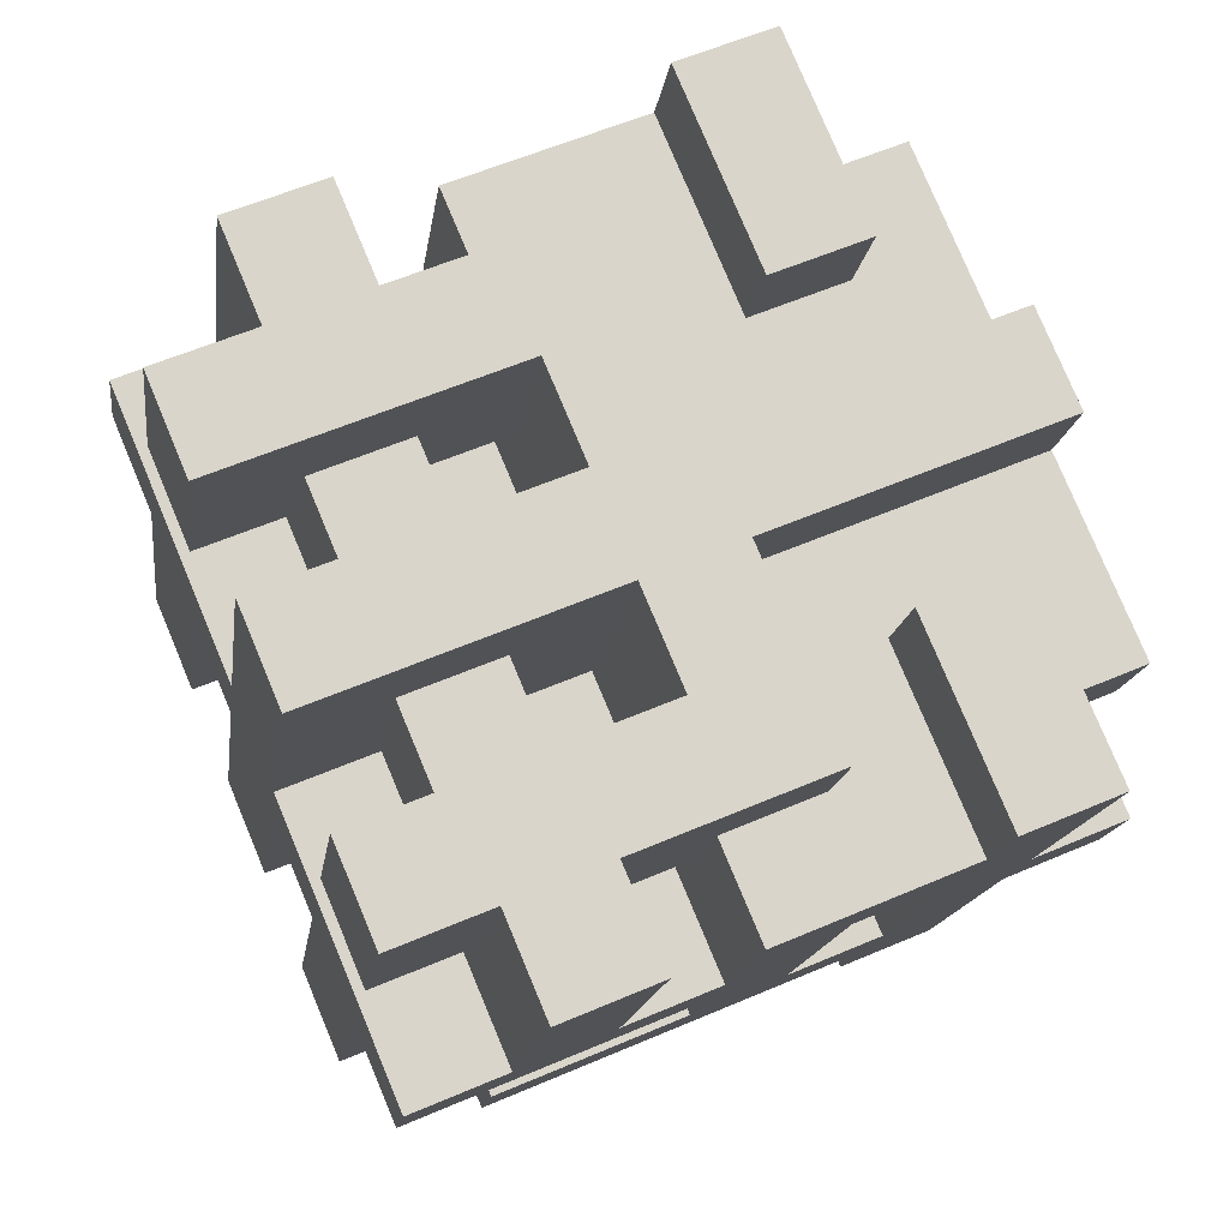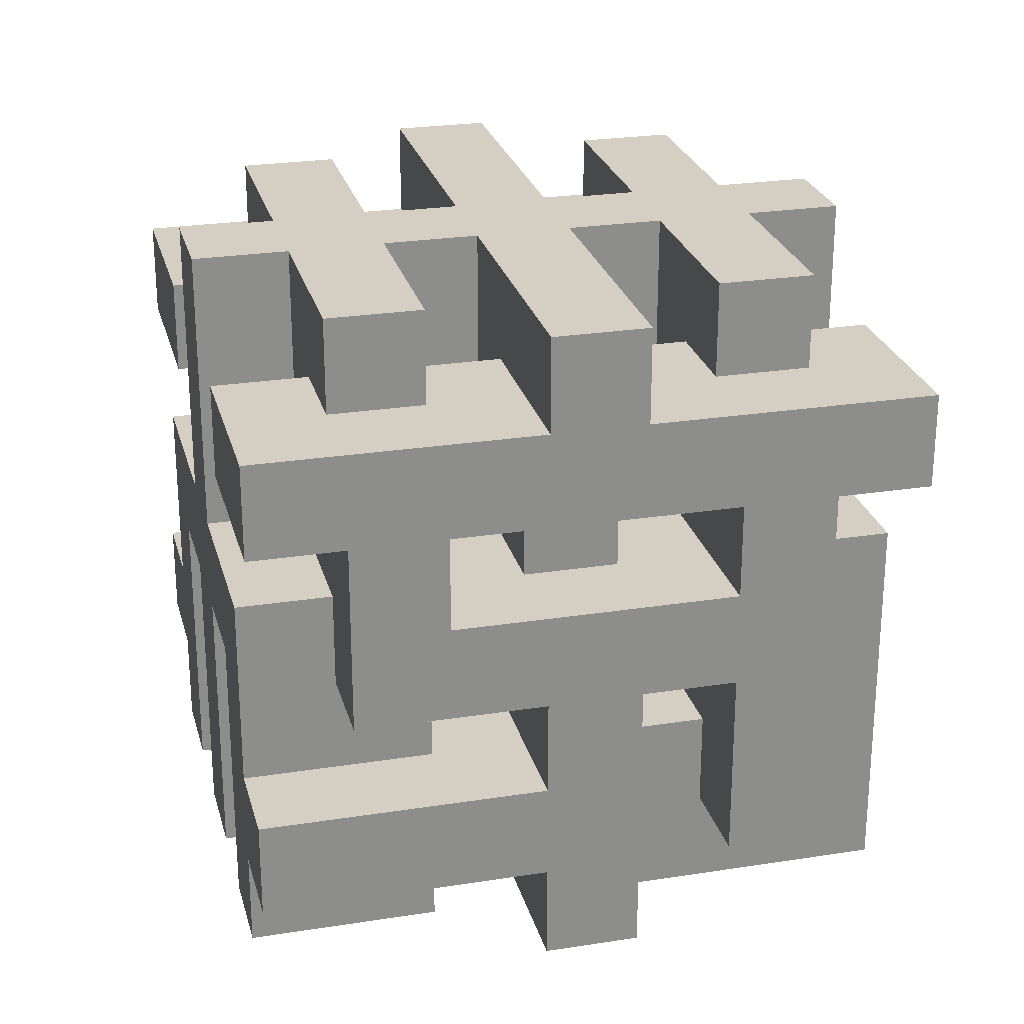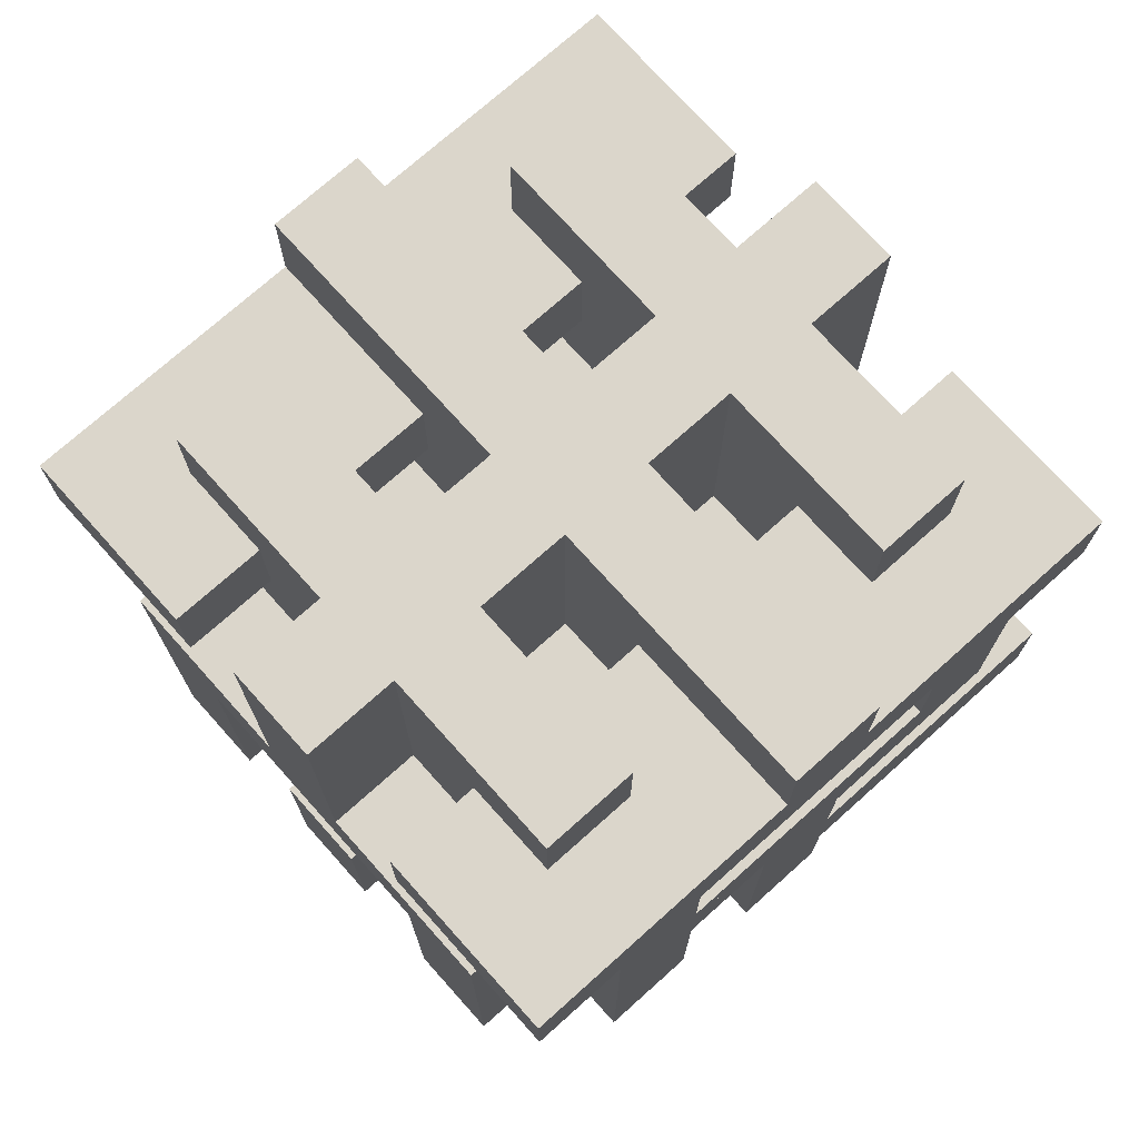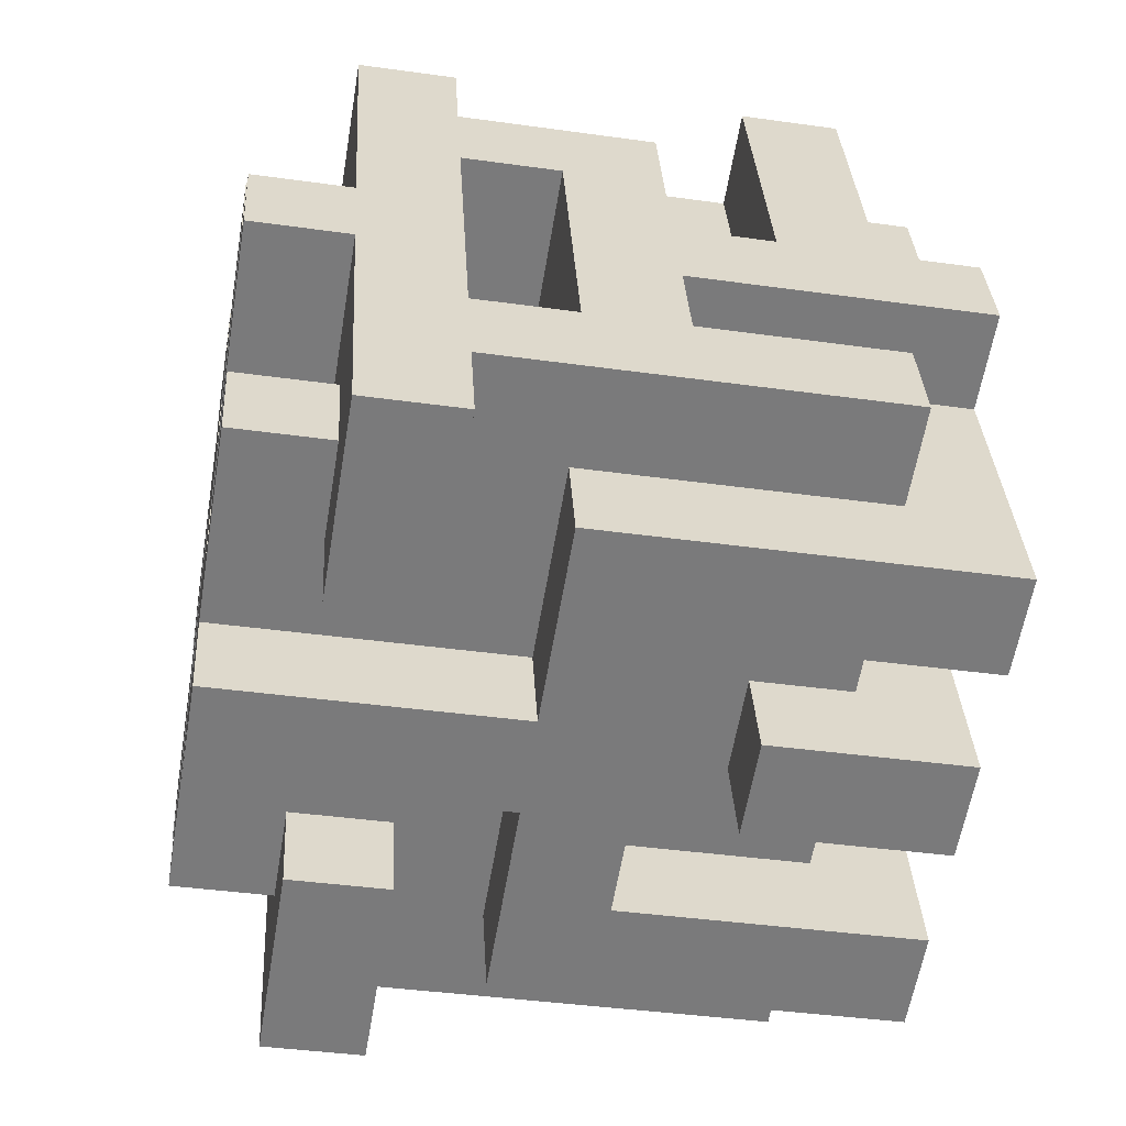
<metadata>
{"format":"obj","ext":"obj","renderer":"f3d","projection":"perspective","resolution":1024,"background":"white","views":[{"elev":58.1,"azim":66.0,"up":"+Z"},{"elev":25.5,"azim":94.3,"up":"+Y"},{"elev":73.6,"azim":-113.4,"up":"+Y"},{"elev":-39.7,"azim":-99.9,"up":"+Z"}]}
</metadata>
<code>
v -0.09176 0.4335 -0.04433
v -0.09176 0.4449 -0.04433
v -0.08815 0.4335 -0.03351
v -0.08094 0.4449 -0.01187
v -0.08094 0.4563 -0.01187
v -0.07734 0.4563 -0.001048
v -0.07734 0.4449 -0.001048
v -0.06652 0.4449 0.03141
v -0.07013 0.4335 0.02059
v -0.06652 0.4335 0.03141
v -0.08455 0.4335 -0.02269
v -0.08094 0.4107 -0.01187
v -0.07734 0.3993 -0.001048
v -0.07734 0.3879 -0.001048
v -0.07734 0.3765 -0.001048
v -0.06652 0.3993 0.03141
v -0.06652 0.3879 0.03141
v -0.07734 0.4107 -0.001048
v -0.08455 0.4107 -0.02269
v -0.07373 0.4335 0.009772
v -0.08455 0.4221 -0.02269
v -0.08094 0.3765 -0.01187
v -0.07013 0.4107 0.02059
v -0.07373 0.4221 0.009772
v -0.08455 0.3879 -0.02269
v -0.08815 0.3879 -0.03351
v -0.1134 0.4335 -0.03712
v -0.1134 0.4449 -0.03712
v -0.1098 0.4335 -0.0263
v -0.09897 0.4221 -0.0299
v -0.1206 0.4221 -0.02269
v -0.09897 0.3879 -0.0299
v -0.09897 0.4563 -0.0299
v -0.09897 0.4449 -0.0299
v -0.1206 0.4563 -0.02269
v -0.1098 0.4449 -0.0263
v -0.09537 0.3879 -0.01908
v -0.09537 0.3993 -0.01908
v -0.1062 0.3993 -0.01548
v -0.117 0.4107 -0.01187
v -0.117 0.3879 -0.01187
v -0.1062 0.3879 -0.01548
v -0.1134 0.4107 -0.001052
v -0.09176 0.3993 -0.008263
v -0.1026 0.3993 -0.004658
v -0.09176 0.3765 -0.008263
v -0.1026 0.3765 -0.004658
v -0.1134 0.3765 -0.001052
v -0.1098 0.3765 0.009768
v -0.09898 0.3765 0.04223
v -0.1098 0.3765 0.04583
v -0.1206 0.3765 0.01337
v -0.1531 0.3765 0.02419
v -0.1459 0.3765 0.009764
v -0.1567 0.3765 0.01337
v -0.135 0.3765 0.006159
v -0.1567 0.3765 -0.0227
v -0.1459 0.3765 -0.0263
v -0.1242 0.3765 0.002553
v -0.1134 0.3765 -0.03712
v -0.135 0.3765 -0.02991
v -0.1242 0.3765 -0.03351
v -0.1026 0.3765 -0.04072
v -0.1098 0.3879 0.009768
v -0.07734 0.3879 0.03502
v -0.08455 0.3879 0.01338
v -0.09537 0.3879 0.01698
v -0.1026 0.3879 0.03141
v -0.09177 0.3879 0.0278
v -0.07734 0.3993 0.03502
v -0.07734 0.4221 0.03502
v -0.09898 0.4221 0.04223
v -0.08816 0.3765 0.03862
v -0.08816 0.4107 0.03862
v -0.09898 0.4563 0.04223
v -0.1098 0.4563 0.04583
v -0.1098 0.4221 0.04583
v -0.09898 0.4107 0.04223
v -0.1206 0.4107 0.04944
v -0.1314 0.4221 0.05305
v -0.1314 0.3993 0.05305
v -0.1314 0.3879 0.05305
v -0.1423 0.3993 0.05665
v -0.1423 0.3879 0.05665
v -0.1098 0.4107 0.04583
v -0.1314 0.3765 0.05305
v -0.1206 0.3765 0.04944
v -0.07734 0.3765 0.03502
v -0.1098 0.3993 0.009768
v -0.1026 0.3993 0.03141
v -0.09177 0.3993 0.0278
v -0.08455 0.3993 0.01338
v -0.09537 0.3993 0.01698
v -0.1098 0.4107 0.009768
v -0.08095 0.4107 0.0242
v -0.08455 0.4107 0.01338
v -0.09537 0.4107 0.01698
v -0.1026 0.4563 0.03141
v -0.09177 0.4449 0.0278
v -0.08095 0.4563 0.0242
v -0.08095 0.4449 0.0242
v -0.09177 0.4335 0.0278
v -0.1026 0.4221 0.03141
v -0.08095 0.4221 0.0242
v -0.08816 0.4335 0.03862
v -0.08816 0.4449 0.03862
v -0.08455 0.4449 0.01338
v -0.09898 0.4449 0.006163
v -0.09537 0.4449 0.01698
v -0.08816 0.4335 0.002557
v -0.1098 0.4221 0.009768
v -0.08816 0.4221 0.002557
v -0.1098 0.4563 0.009768
v -0.09898 0.4335 0.006163
v -0.117 0.4563 -0.01187
v -0.135 0.4563 -0.02991
v -0.1134 0.4563 -0.001052
v -0.09537 0.4563 -0.01908
v -0.1242 0.4563 0.002553
v -0.1242 0.4563 -0.03351
v -0.1314 0.4563 -0.01909
v -0.1278 0.4563 -0.008267
v -0.1531 0.4563 -0.01188
v -0.1567 0.4563 0.01337
v -0.1206 0.4563 0.01337
v -0.1531 0.4563 0.02419
v -0.1062 0.4563 0.02059
v -0.117 0.4563 0.02419
v -0.135 0.4563 0.04222
v -0.1387 0.4563 0.03141
v -0.1134 0.4563 0.03501
v -0.08455 0.4563 0.01338
v -0.1495 0.4563 -0.001056
v -0.09176 0.4221 -0.008263
v -0.1026 0.4335 -0.004658
v -0.09176 0.4335 -0.008263
v -0.1134 0.4221 -0.001052
v -0.1026 0.4449 -0.004658
v -0.09537 0.4449 -0.01908
v -0.1062 0.4449 -0.01548
v -0.1062 0.4335 -0.01548
v -0.117 0.4221 -0.01187
v -0.09537 0.4335 0.01698
v -0.1062 0.4221 0.02059
v -0.1026 0.4221 -0.04072
v -0.1242 0.4221 -0.03351
v -0.1098 0.3879 -0.0263
v -0.1134 0.4107 -0.03712
v -0.1098 0.4107 -0.0263
v -0.1206 0.3879 -0.02269
v -0.1206 0.3993 -0.02269
v -0.1242 0.3993 -0.03351
v -0.1459 0.4107 -0.0263
v -0.135 0.4221 -0.02991
v -0.1567 0.4221 -0.0227
v -0.135 0.3993 -0.02991
v -0.1242 0.4107 0.002553
v -0.1278 0.4107 -0.008267
v -0.1314 0.3879 -0.01909
v -0.1278 0.3879 -0.008267
v -0.1314 0.3993 -0.01909
v -0.1567 0.4107 0.01337
v -0.135 0.3993 0.006159
v -0.1459 0.3993 0.009764
v -0.1423 0.4107 -0.01548
v -0.1423 0.3879 -0.01548
v -0.1386 0.3879 -0.004661
v -0.1386 0.3993 -0.004661
v -0.1495 0.3993 -0.001056
v -0.1531 0.3879 -0.01188
v -0.1495 0.3879 -0.001056
v -0.1531 0.4221 -0.01188
v -0.1603 0.4107 0.00255
v -0.1639 0.4335 -0.008271
v -0.1675 0.4449 -0.01909
v -0.1675 0.4335 -0.01909
v -0.1603 0.4221 0.00255
v -0.1639 0.3879 -0.008271
v -0.1603 0.3879 0.00255
v -0.1531 0.3879 0.02419
v -0.1495 0.4335 0.03501
v -0.1459 0.4335 0.04583
v -0.1495 0.4221 0.03501
v -0.1531 0.4107 0.02419
v -0.1459 0.4107 0.04583
v -0.1531 0.3993 0.02419
v -0.1603 0.4335 0.00255
v -0.1423 0.4335 0.05665
v -0.1531 0.4449 0.02419
v -0.1567 0.4449 0.01337
v -0.1423 0.4449 0.05665
v -0.1206 0.3879 0.01337
v -0.1134 0.3993 0.03501
v -0.1206 0.4107 0.01337
v -0.1134 0.3879 0.03501
v -0.1206 0.3993 0.01337
v -0.09537 0.3765 0.01698
v -0.08455 0.3765 0.01338
v -0.1278 0.4107 0.0278
v -0.1387 0.4107 0.03141
v -0.135 0.4107 0.04222
v -0.1242 0.3993 0.03862
v -0.1278 0.3993 0.0278
v -0.1242 0.3879 0.03862
v -0.1278 0.3879 0.0278
v -0.1278 0.3765 0.0278
v -0.1387 0.3765 0.03141
v -0.1387 0.3879 0.03141
v -0.1387 0.3993 0.03141
v -0.135 0.4221 0.04222
v -0.1134 0.4221 0.03501
v -0.135 0.4449 0.04222
v -0.1242 0.4449 0.03862
v -0.1242 0.4335 0.03862
v -0.1387 0.4449 0.03141
v -0.1278 0.4449 0.0278
v -0.1278 0.4335 0.0278
v -0.117 0.4221 0.02419
v -0.1206 0.4221 0.01337
v -0.1314 0.4449 0.01698
v -0.1314 0.4335 0.01698
v -0.1423 0.4335 0.02058
v -0.1423 0.4221 0.02058
v -0.135 0.4449 0.006159
v -0.135 0.4335 0.006159
v -0.1459 0.4221 0.009764
v -0.1459 0.4335 0.009764
v -0.1242 0.4221 0.002553
v -0.1278 0.4221 -0.008267
v -0.1495 0.4449 -0.001056
v -0.1386 0.4449 -0.004661
v -0.1386 0.4335 -0.004661
v -0.1531 0.4449 -0.01188
v -0.1423 0.4335 -0.01548
v -0.1423 0.4449 -0.01548
v -0.1314 0.4221 -0.01909
v -0.1459 0.4449 -0.0263
v -0.1459 0.4335 -0.0263
v -0.1206 0.4449 0.04944
v -0.1206 0.4335 0.04944
f 1 2 3
f 3 2 4
f 4 5 6
f 4 6 7
f 4 7 3
f 7 8 3
f 9 8 10
f 3 8 11
f 12 13 14
f 12 14 15
f 16 17 13
f 17 14 13
f 18 13 12
f 19 3 12
f 20 11 8
f 18 12 21
f 12 15 22
f 9 23 24
f 9 24 20
f 9 20 8
f 24 18 21
f 24 23 18
f 3 21 12
f 25 3 19
f 21 3 11
f 3 25 26
f 2 1 27
f 28 2 27
f 29 27 3
f 3 27 1
f 29 30 31
f 32 30 3
f 33 34 35
f 34 36 35
f 35 29 31
f 3 26 32
f 36 29 35
f 29 3 30
f 37 32 25
f 25 32 26
f 38 19 39
f 40 41 39
f 40 39 19
f 19 38 37
f 19 37 25
f 39 41 42
f 43 40 12
f 12 40 19
f 43 44 45
f 46 44 12
f 47 48 45
f 48 43 45
f 43 12 44
f 12 22 46
f 22 15 46
f 46 15 49
f 49 50 51
f 49 51 52
f 49 52 46
f 52 53 46
f 54 53 55
f 46 53 47
f 56 57 58
f 54 57 56
f 54 56 53
f 56 59 53
f 60 46 47
f 59 48 53
f 61 48 59
f 48 47 53
f 48 61 62
f 46 60 63
f 64 49 14
f 14 49 15
f 65 66 17
f 14 66 64
f 64 67 68
f 67 69 68
f 66 67 64
f 17 66 14
f 17 16 65
f 65 16 70
f 70 71 72
f 73 65 74
f 72 75 76
f 72 76 77
f 74 77 78
f 79 80 81
f 82 83 84
f 81 83 82
f 79 81 82
f 85 80 79
f 77 80 85
f 74 72 77
f 79 82 86
f 79 86 87
f 77 85 78
f 70 72 74
f 70 74 65
f 78 51 50
f 78 85 51
f 65 73 88
f 89 90 91
f 92 89 93
f 93 89 91
f 13 89 92
f 16 92 70
f 13 92 16
f 94 89 18
f 18 89 13
f 95 96 23
f 18 96 94
f 78 97 74
f 94 97 78
f 96 97 94
f 23 96 18
f 98 99 100
f 99 101 100
f 102 99 98
f 102 98 103
f 102 103 9
f 103 104 9
f 104 95 9
f 95 23 9
f 105 102 10
f 10 102 9
f 10 8 105
f 105 8 106
f 101 8 107
f 108 109 107
f 7 108 107
f 99 106 101
f 106 8 101
f 8 7 107
f 7 6 108
f 110 111 112
f 113 111 114
f 113 114 108
f 113 108 6
f 114 111 110
f 115 116 117
f 6 5 117
f 118 33 115
f 119 6 117
f 35 116 115
f 33 35 115
f 120 116 35
f 116 121 117
f 122 119 117
f 121 122 117
f 121 123 122
f 119 124 6
f 124 125 113
f 124 126 125
f 127 128 129
f 128 130 129
f 98 131 76
f 127 113 128
f 98 100 132
f 132 131 98
f 124 113 6
f 125 128 113
f 132 129 131
f 133 122 123
f 75 98 76
f 132 127 129
f 134 135 136
f 137 135 134
f 138 135 137
f 117 138 137
f 5 138 117
f 4 138 5
f 139 4 34
f 28 36 34
f 2 28 34
f 140 138 139
f 138 4 139
f 4 2 34
f 115 140 118
f 140 139 118
f 141 140 115
f 141 115 142
f 141 142 11
f 142 21 11
f 143 114 20
f 20 114 110
f 20 110 136
f 136 135 141
f 136 141 11
f 136 11 20
f 109 127 132
f 143 20 144
f 144 127 109
f 24 144 20
f 109 143 144
f 107 109 132
f 112 24 134
f 142 137 134
f 21 142 134
f 111 144 112
f 144 24 112
f 24 21 134
f 29 36 28
f 27 29 28
f 30 32 145
f 63 32 46
f 46 37 44
f 37 38 44
f 32 37 46
f 145 32 63
f 118 139 33
f 33 139 34
f 35 31 120
f 120 31 146
f 146 31 30
f 145 146 30
f 39 45 44
f 38 39 44
f 47 45 39
f 147 47 42
f 42 47 39
f 60 47 147
f 148 147 149
f 60 147 148
f 41 150 42
f 42 150 147
f 151 150 152
f 62 150 48
f 43 41 40
f 48 41 43
f 150 41 48
f 152 150 62
f 145 63 60
f 153 145 148
f 148 145 60
f 154 146 153
f 57 153 58
f 155 153 57
f 146 145 153
f 155 154 153
f 116 146 154
f 120 146 116
f 152 62 61
f 156 152 61
f 59 157 158
f 159 59 160
f 160 59 158
f 61 59 159
f 156 159 161
f 61 159 156
f 162 163 164
f 56 163 157
f 54 55 164
f 55 162 164
f 162 157 163
f 157 59 56
f 165 166 153
f 58 166 56
f 56 167 163
f 167 168 163
f 166 167 56
f 153 166 58
f 54 164 169
f 170 54 171
f 171 54 169
f 57 54 170
f 155 170 172
f 57 170 155
f 173 162 174
f 175 176 174
f 177 175 174
f 178 179 174
f 179 173 174
f 55 53 162
f 53 180 162
f 181 182 175
f 183 184 185
f 180 186 162
f 180 84 186
f 187 181 175
f 182 188 175
f 177 187 175
f 188 189 190
f 188 191 189
f 188 190 175
f 189 126 190
f 162 177 174
f 124 190 126
f 185 182 181
f 185 181 183
f 186 184 162
f 83 186 84
f 183 162 184
f 183 177 162
f 180 53 192
f 192 53 52
f 193 85 194
f 195 192 51
f 51 85 193
f 52 51 192
f 193 195 51
f 196 193 194
f 94 90 89
f 78 90 94
f 68 90 78
f 68 78 50
f 68 50 64
f 50 49 64
f 90 68 91
f 91 68 69
f 91 74 97
f 69 67 73
f 73 74 91
f 197 73 67
f 91 69 73
f 93 91 97
f 197 67 66
f 198 197 66
f 65 88 66
f 66 88 198
f 198 88 197
f 197 88 73
f 79 199 85
f 194 199 184
f 184 200 185
f 200 201 185
f 199 200 184
f 85 199 194
f 199 202 203
f 79 202 199
f 204 202 79
f 204 79 87
f 204 87 205
f 87 206 205
f 206 87 207
f 207 87 86
f 86 82 208
f 207 86 208
f 204 205 195
f 192 205 180
f 84 208 82
f 180 208 84
f 205 208 180
f 195 205 192
f 186 83 81
f 203 186 209
f 209 186 81
f 196 186 203
f 193 203 202
f 196 203 193
f 81 80 210
f 200 81 201
f 201 81 210
f 209 81 200
f 210 80 77
f 211 210 77
f 77 76 131
f 211 77 131
f 75 72 98
f 98 72 103
f 103 72 71
f 104 103 71
f 95 104 71
f 95 71 70
f 95 70 96
f 70 92 96
f 93 97 96
f 92 93 96
f 100 101 132
f 132 101 107
f 105 106 99
f 102 105 99
f 143 109 108
f 114 143 108
f 110 112 136
f 136 112 134
f 127 144 113
f 113 144 111
f 129 212 131
f 131 212 213
f 131 213 214
f 214 182 210
f 210 185 201
f 182 185 210
f 214 211 131
f 211 214 210
f 212 129 130
f 215 212 130
f 216 128 217
f 183 181 217
f 215 130 216
f 218 183 217
f 130 128 216
f 128 218 217
f 218 128 125
f 219 218 125
f 126 189 125
f 125 189 220
f 125 220 221
f 221 222 223
f 221 223 219
f 221 219 125
f 224 119 225
f 226 227 225
f 228 226 225
f 190 124 224
f 124 119 224
f 119 228 225
f 228 119 122
f 229 228 122
f 133 230 122
f 122 230 231
f 122 231 232
f 232 187 177
f 232 177 229
f 232 229 122
f 230 133 123
f 233 230 123
f 172 170 178
f 234 172 174
f 174 172 178
f 121 234 235
f 123 235 233
f 121 235 123
f 236 234 121
f 236 172 234
f 236 121 116
f 154 236 116
f 117 137 115
f 115 137 142
f 135 138 140
f 141 135 140
f 165 153 149
f 149 153 148
f 165 151 161
f 150 151 149
f 159 166 161
f 166 165 161
f 165 149 151
f 149 147 150
f 156 161 151
f 152 156 151
f 155 172 236
f 154 155 236
f 167 166 160
f 160 166 159
f 168 158 169
f 173 179 169
f 173 169 158
f 158 168 167
f 158 167 160
f 169 179 171
f 162 173 157
f 157 173 158
f 169 164 163
f 168 169 163
f 179 178 171
f 171 178 170
f 230 190 224
f 235 175 233
f 175 190 230
f 235 237 175
f 230 233 175
f 231 230 224
f 237 238 176
f 175 237 176
f 212 191 239
f 212 215 189
f 189 191 212
f 216 189 215
f 220 189 216
f 213 212 239
f 240 239 188
f 188 239 191
f 188 182 240
f 240 182 214
f 184 186 194
f 194 186 196
f 174 176 234
f 234 176 238
f 223 183 218
f 177 183 223
f 226 228 177
f 177 223 226
f 229 177 228
f 219 223 218
f 217 222 221
f 181 222 217
f 227 222 181
f 227 181 187
f 227 187 225
f 187 232 225
f 202 204 193
f 193 204 195
f 209 200 199
f 203 209 199
f 207 208 205
f 206 207 205
f 239 240 213
f 213 240 214
f 216 217 220
f 220 217 221
f 223 222 227
f 226 223 227
f 224 225 231
f 231 225 232
f 235 234 237
f 237 234 238

</code>
